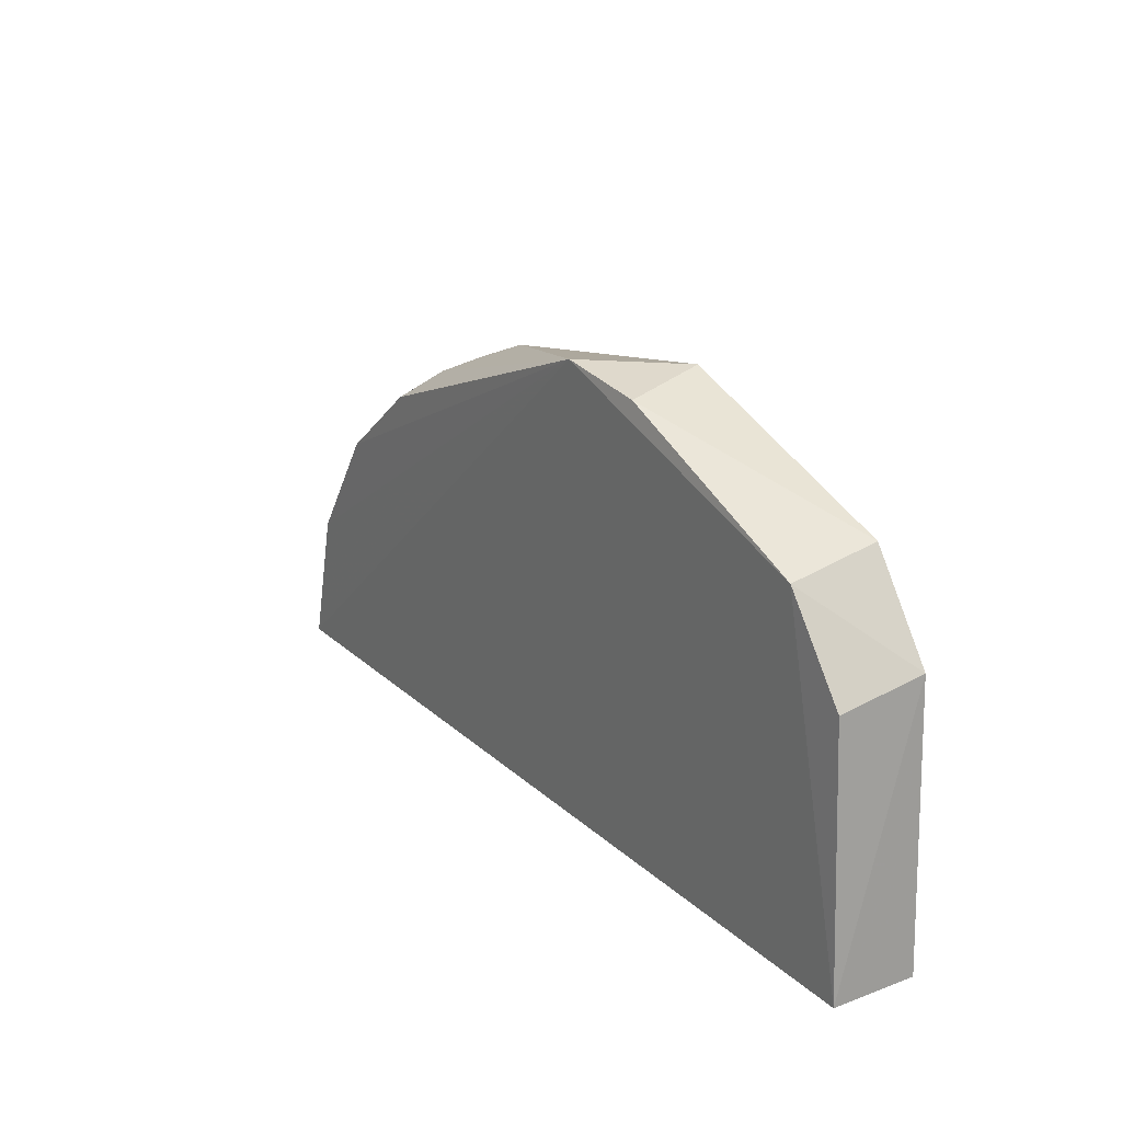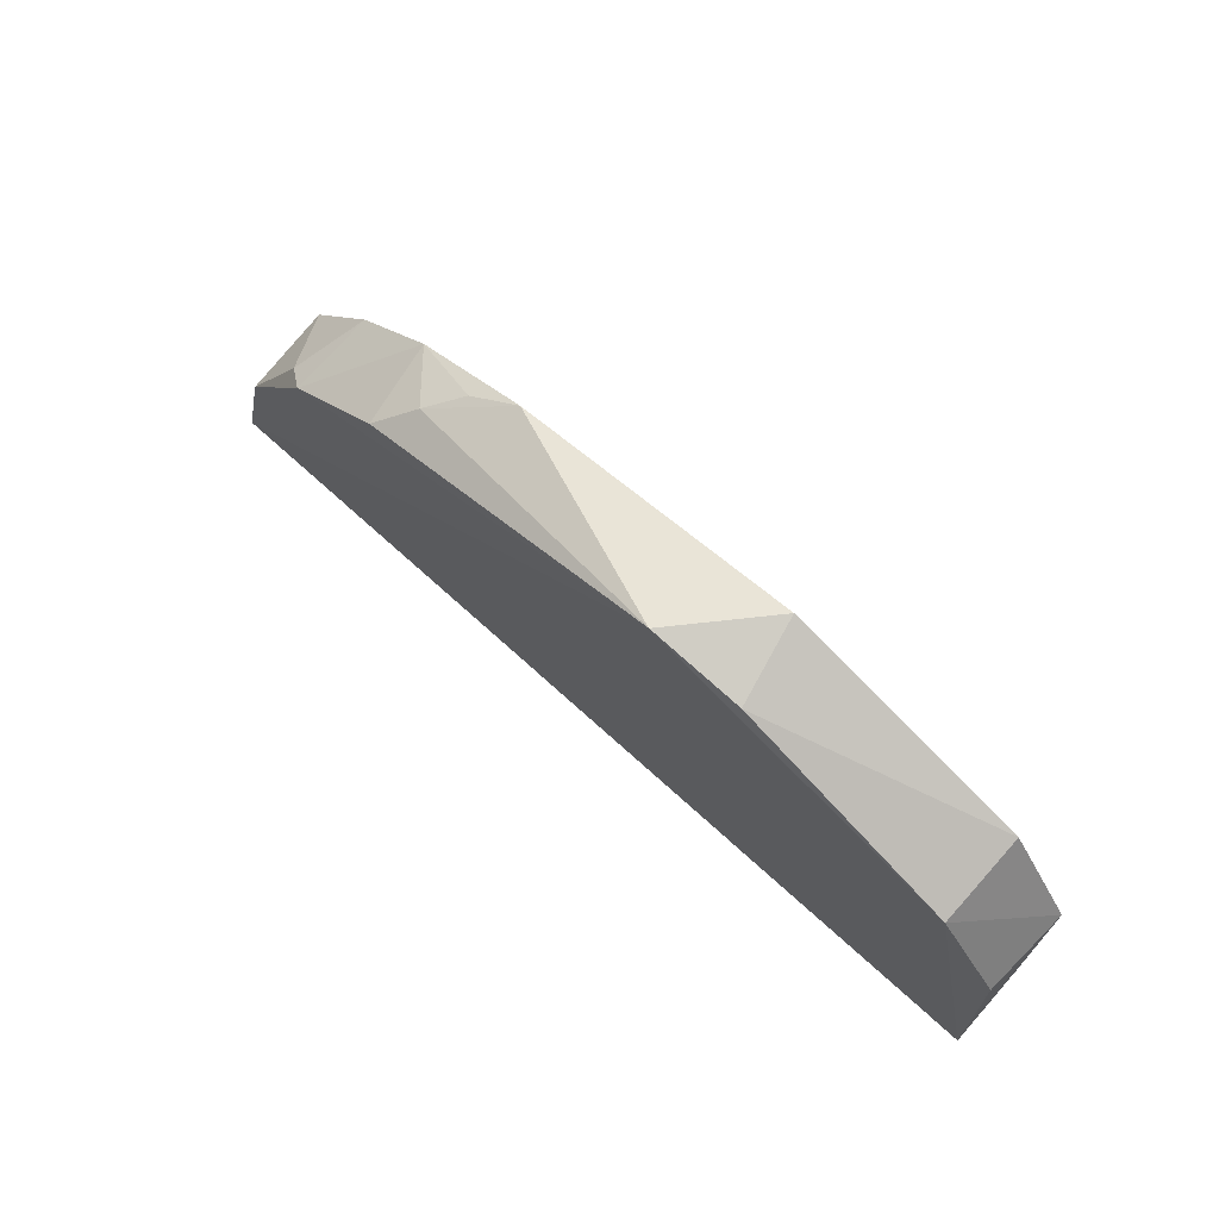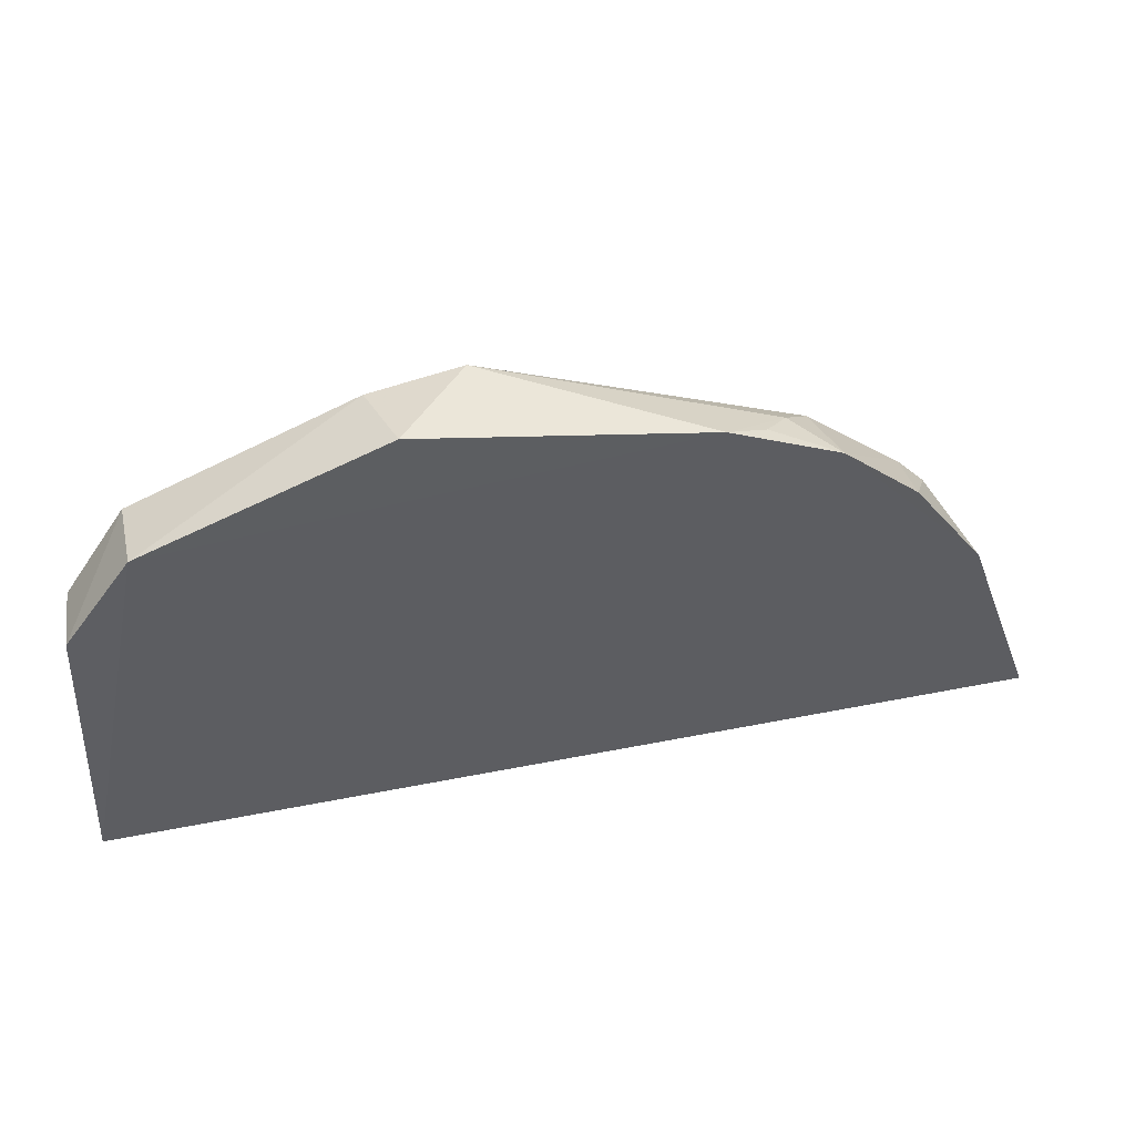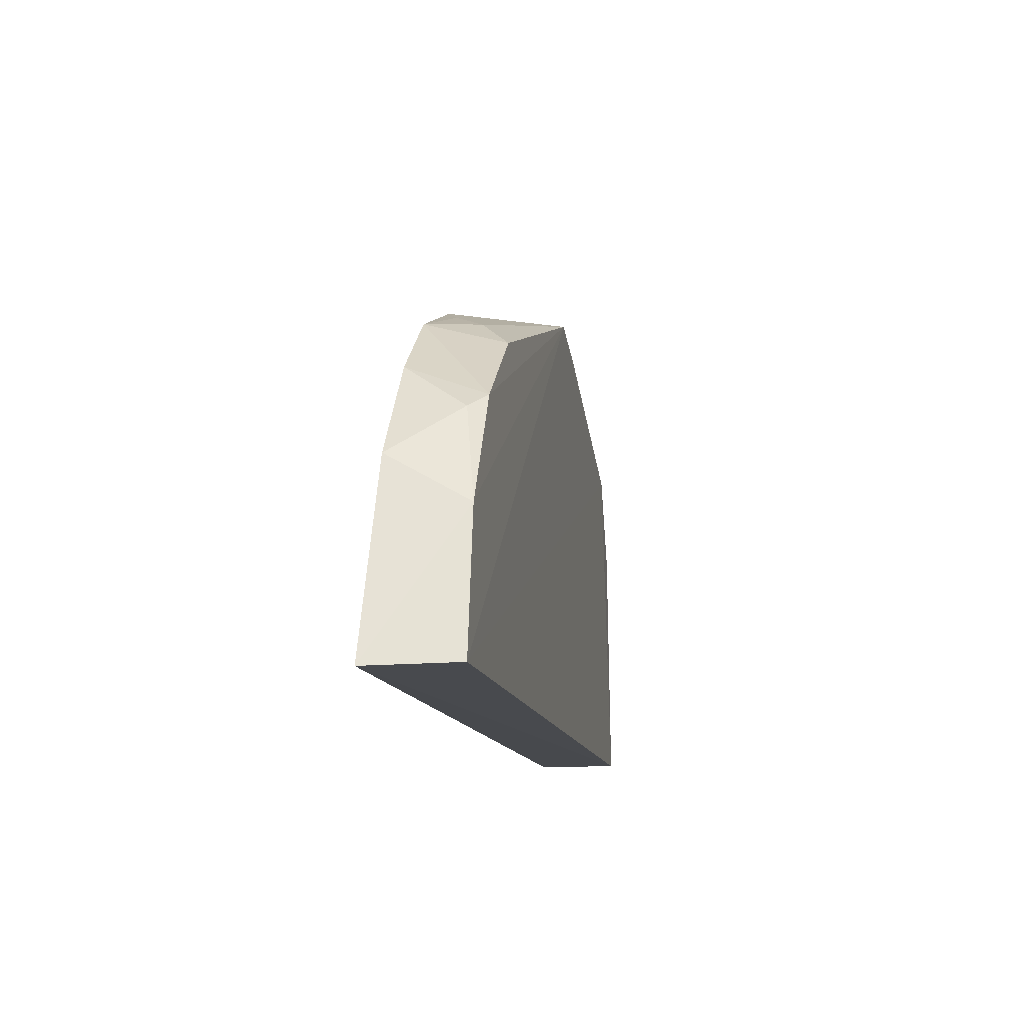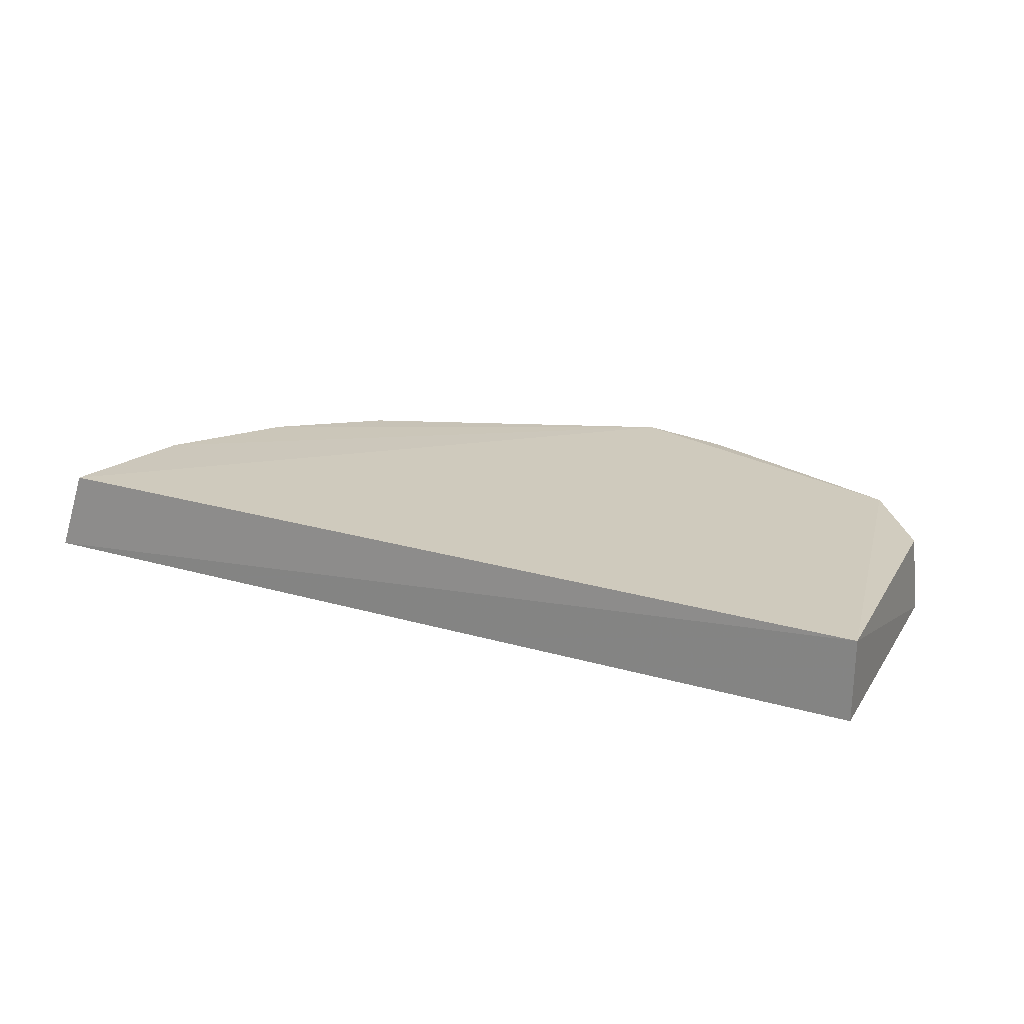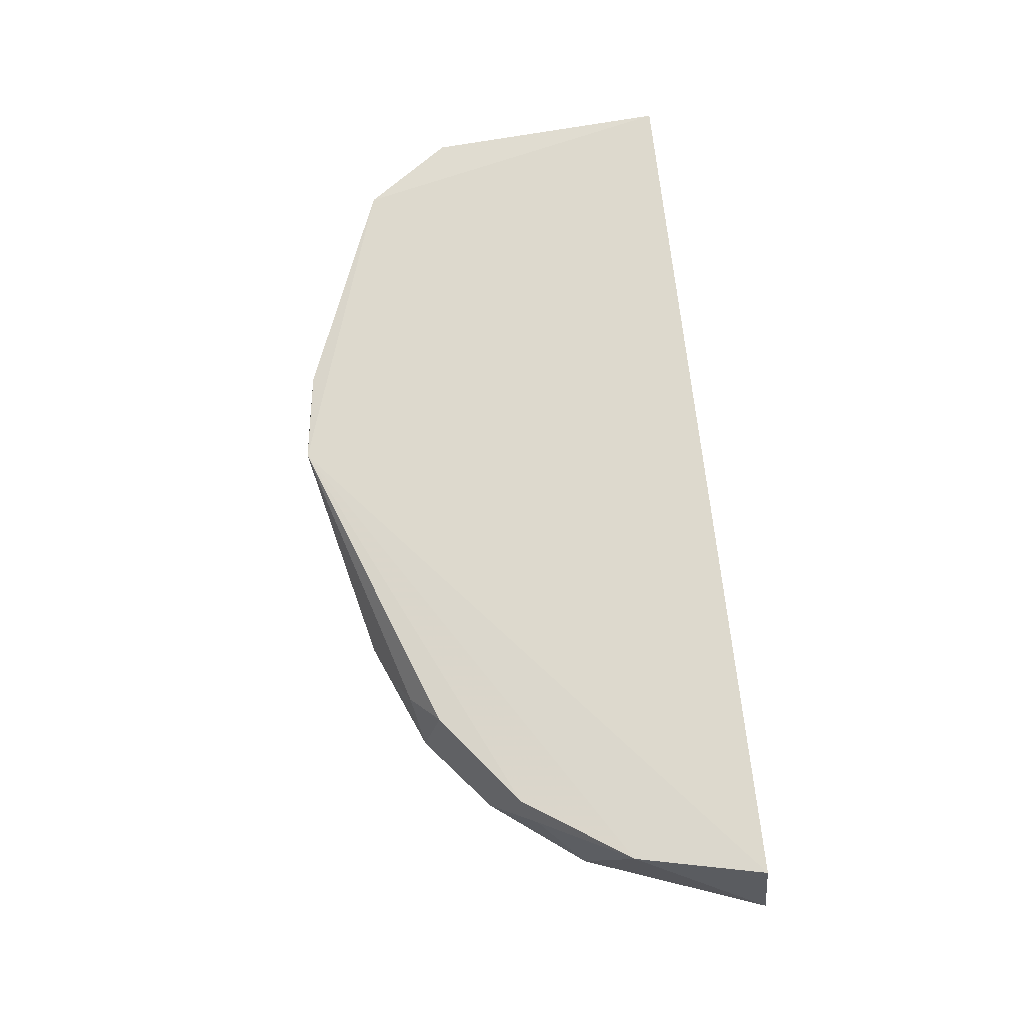
<metadata>
{"format":"obj","ext":"obj","renderer":"f3d","projection":"perspective","resolution":1024,"background":"white","views":[{"elev":21.4,"azim":-122.9,"up":"+Z"},{"elev":72.5,"azim":-138.0,"up":"+Z"},{"elev":44.5,"azim":-13.3,"up":"+Z"},{"elev":-12.5,"azim":100.0,"up":"+Z"},{"elev":22.8,"azim":-153.4,"up":"+Y"},{"elev":72.0,"azim":83.3,"up":"+Y"}]}
</metadata>
<code>
v 0.1847 0.06841 0.7625
v -0.9937 0.03379 0.07437
v -0.9776 0.03526 0.5678
v -0.9944 0.1885 0.07401
v 0.7152 0.03313 0.07082
v -0.2854 0.1904 0.8888
v 0.6666 0.1874 0.07968
v -0.4222 0.03757 0.8893
v -0.8571 0.1904 0.6984
v 0.4742 0.1828 0.535
v 0.4538 0.03836 0.5938
v -0.8571 0.03178 0.73
v -0.9703 0.1863 0.5371
v 0.61 0.1849 0.3297
v 0.295 0.1817 0.6757
v 0.1047 0.0383 0.7979
v 0.5865 0.03671 0.4177
v -0.4549 0.1854 0.8637
v 0.3114 0.03787 0.7117
v 0.2359 0.1251 0.7305
v 0.5143 0.1549 0.5066
f 17 14 21
f 2 3 4
f 2 4 5
f 5 4 7
f 7 4 9
f 6 7 9
f 3 2 12
f 2 5 12
f 9 3 12
f 4 3 13
f 3 9 13
f 9 4 13
f 5 7 14
f 7 6 14
f 6 10 14
f 10 6 15
f 6 8 16
f 8 12 16
f 5 14 17
f 8 6 18
f 6 9 18
f 12 8 18
f 9 12 18
f 11 10 19
f 12 5 19
f 10 15 19
f 1 16 19
f 16 12 19
f 17 11 19
f 5 17 19
f 15 6 20
f 16 1 20
f 6 16 20
f 1 19 20
f 19 15 20
f 10 11 21
f 14 10 21
f 11 17 21

</code>
